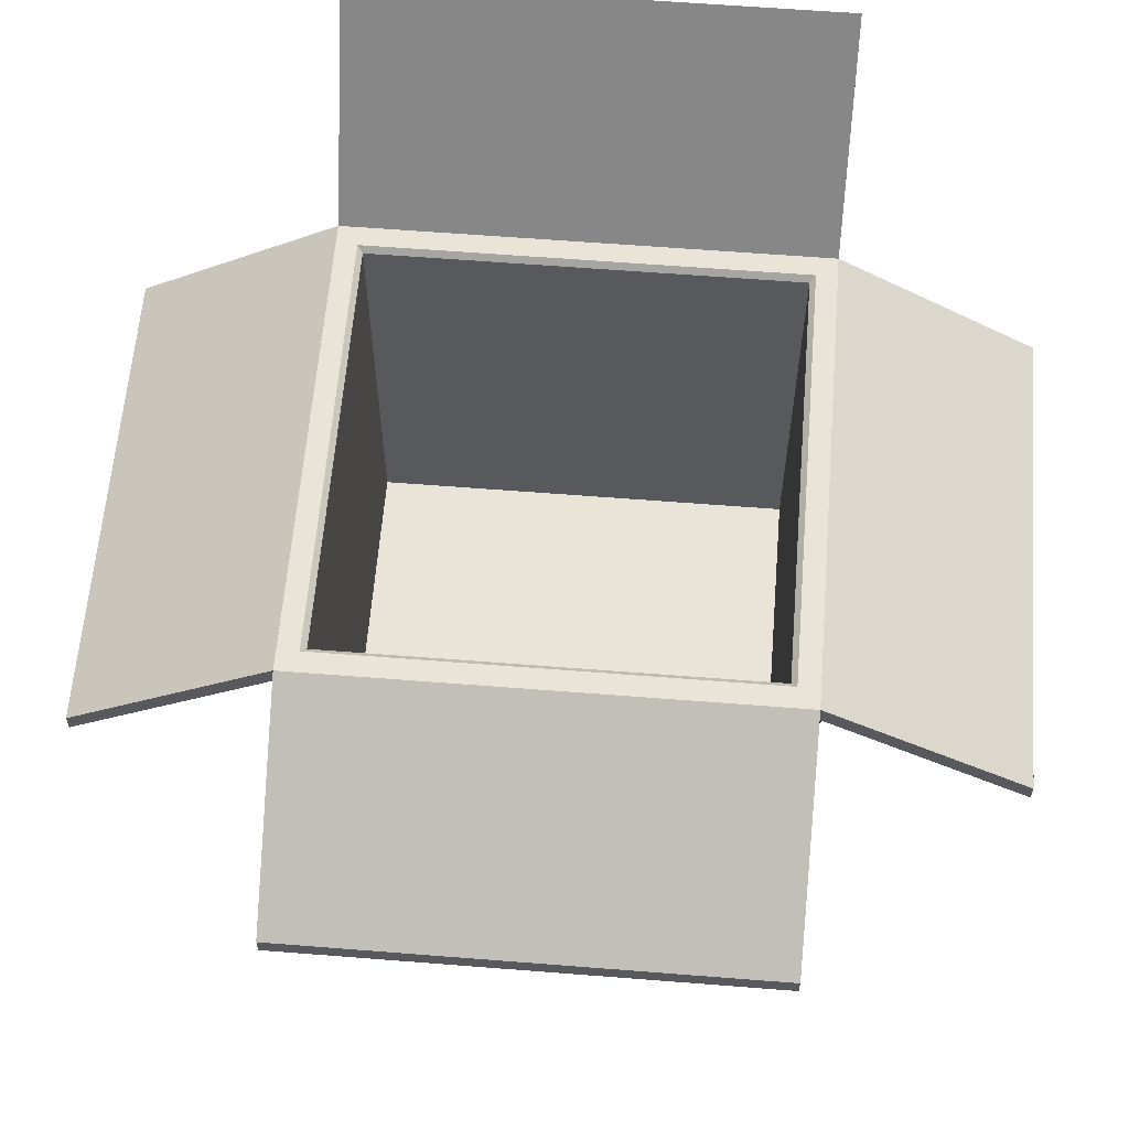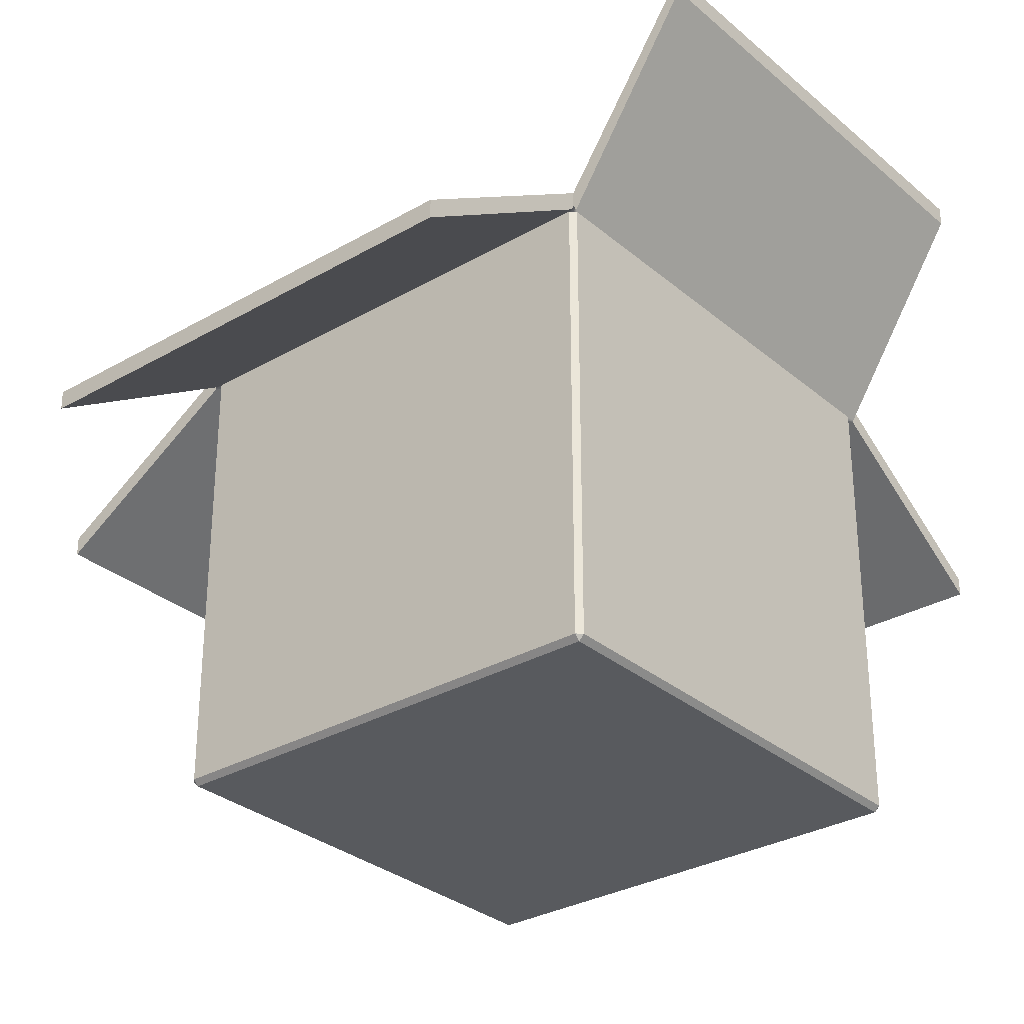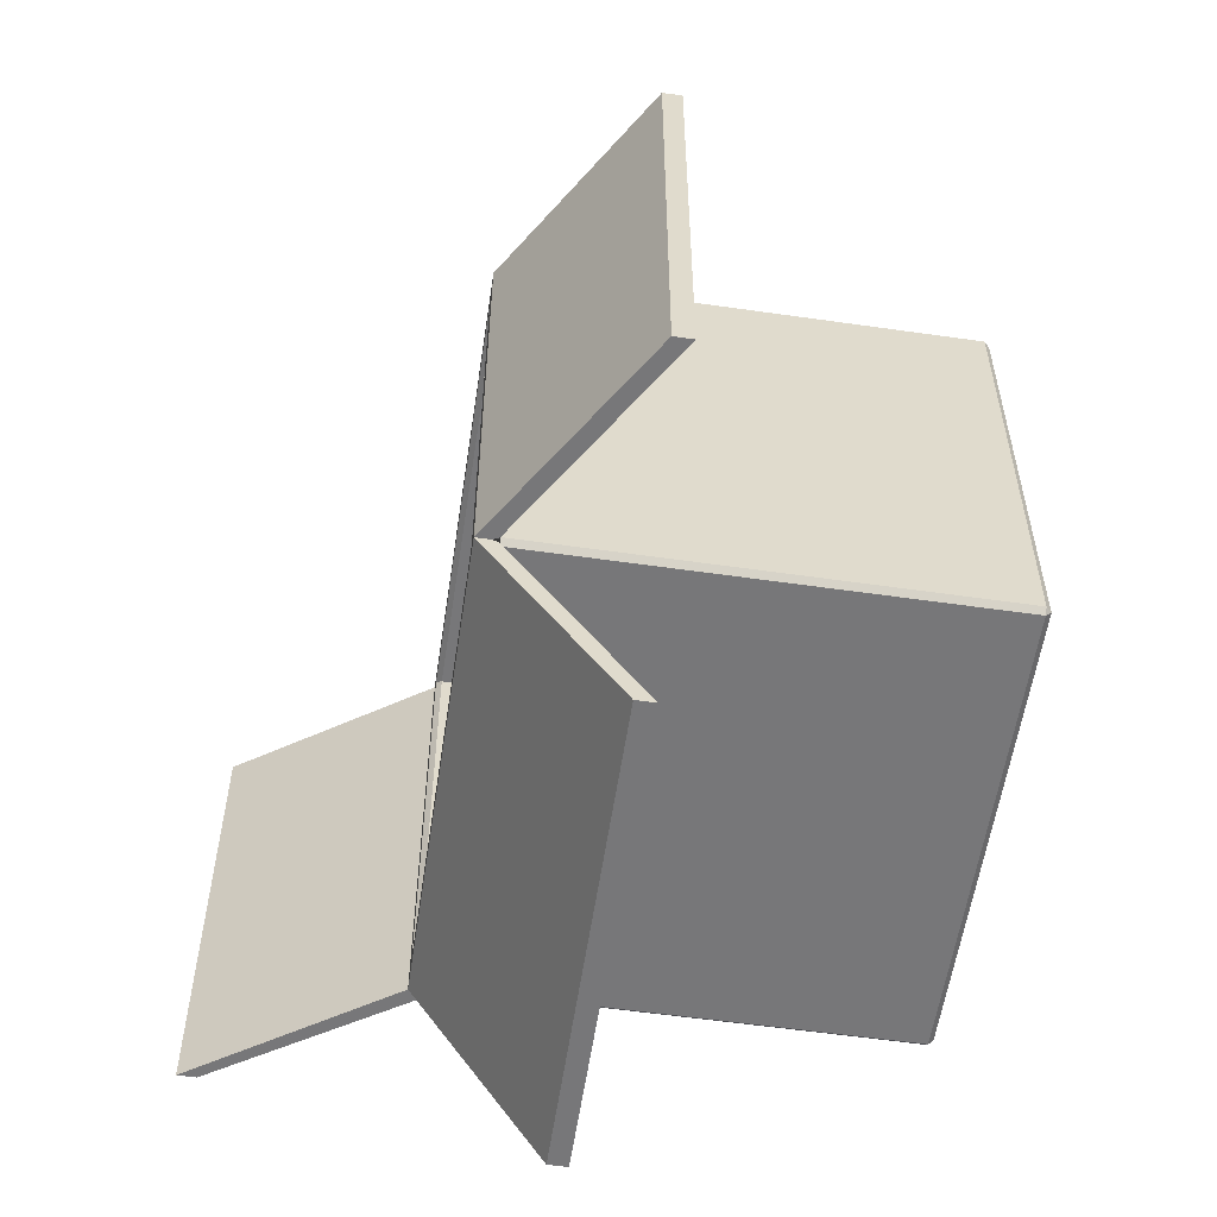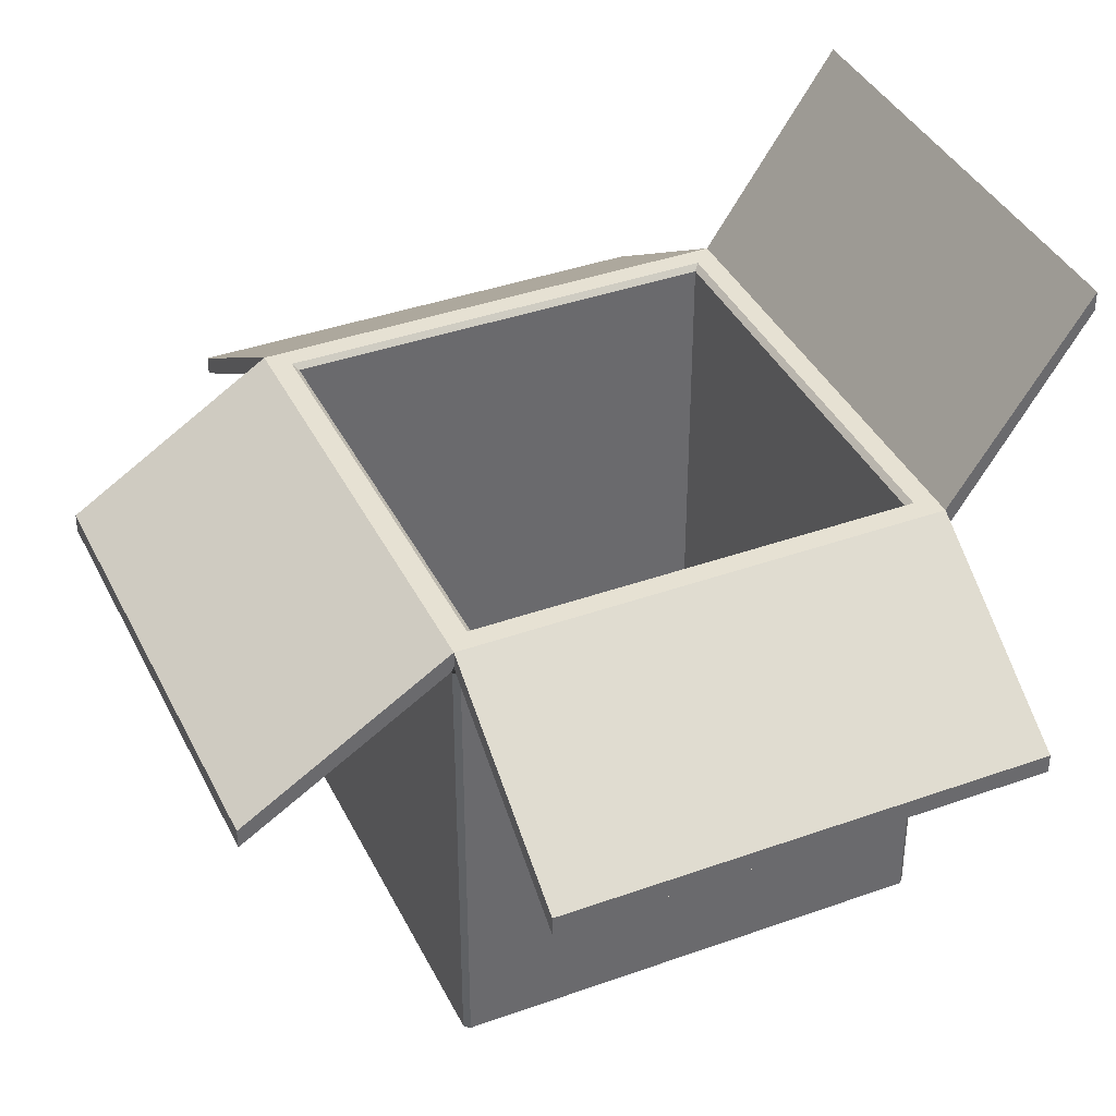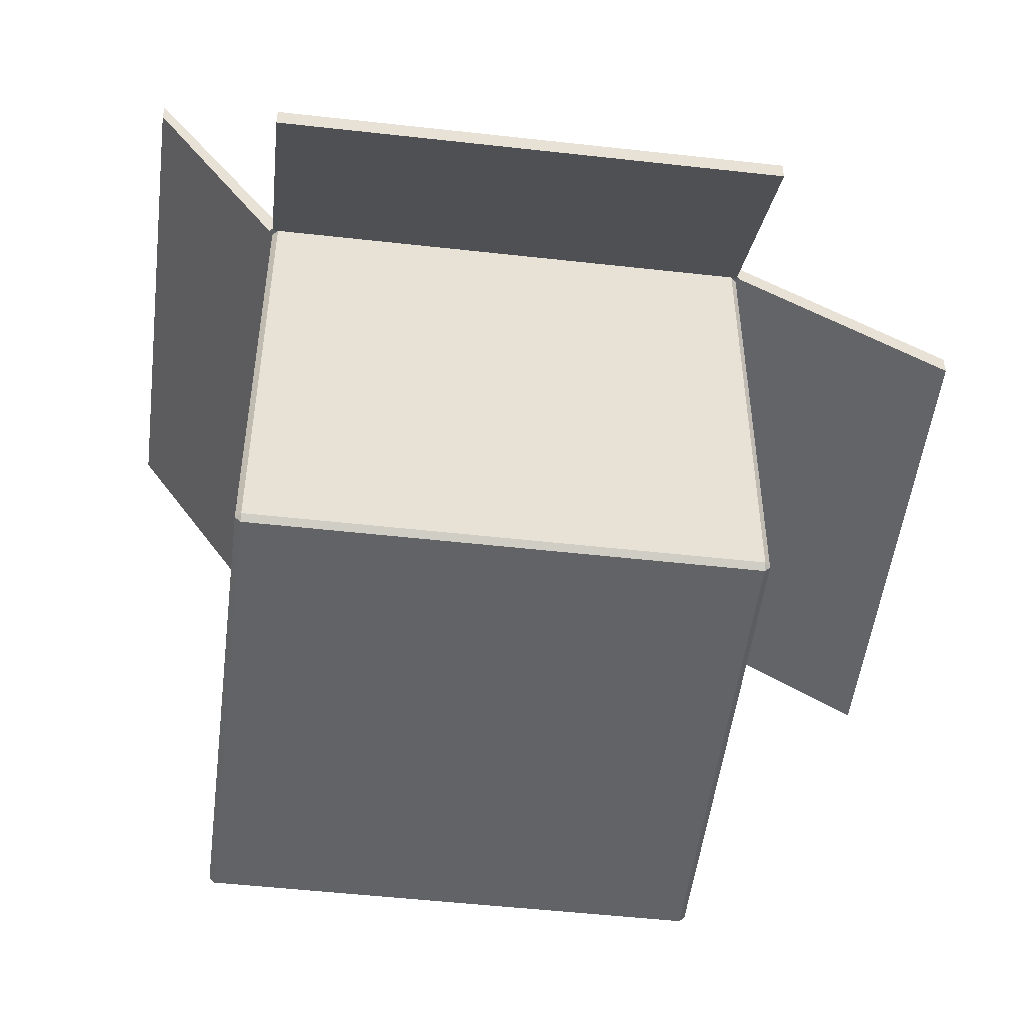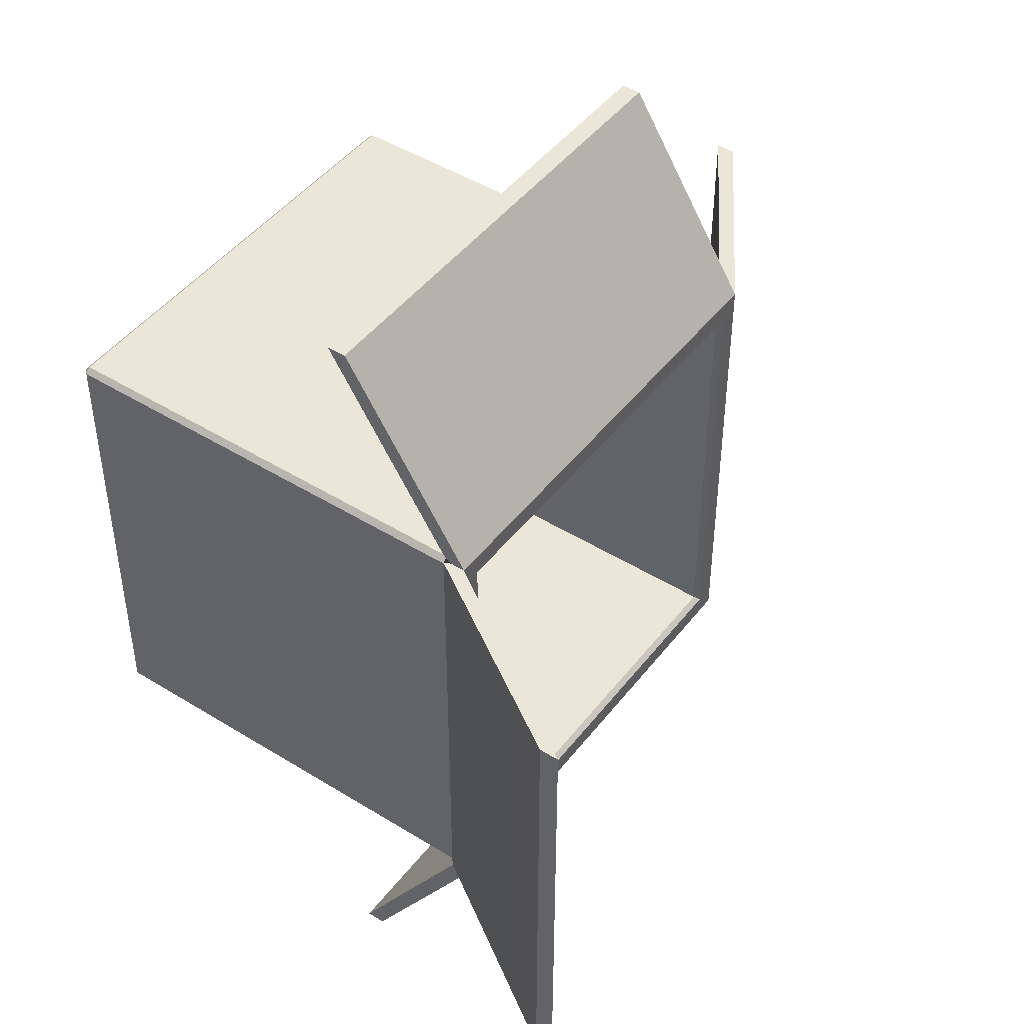
<metadata>
{"format":"obj","ext":"obj","renderer":"f3d","projection":"perspective","resolution":1024,"background":"white","views":[{"elev":60.9,"azim":-85.4,"up":"+Y"},{"elev":-30.7,"azim":39.7,"up":"+Y"},{"elev":-57.2,"azim":-98.5,"up":"+Z"},{"elev":38.8,"azim":-24.2,"up":"+Y"},{"elev":-50.8,"azim":173.0,"up":"+Y"},{"elev":46.2,"azim":125.4,"up":"+Z"}]}
</metadata>
<code>
g default
v -2.593 5.182 2.593
v 2.593 5.182 2.593
v -2.593 5.182 -2.593
v 2.593 5.182 -2.593
v -2.309 0.5043 2.309
v 2.309 0.5043 2.309
v 2.309 0.5043 -2.309
v -2.309 0.5043 -2.309
v 2.593 3.58 4.793
v -2.593 3.58 4.793
v 2.593 3.788 4.793
v -2.593 3.788 4.793
v -4.793 3.58 2.593
v -4.793 3.58 -2.593
v -4.793 3.788 2.593
v -4.793 3.788 -2.593
v -2.593 3.788 -4.793
v 2.593 3.788 -4.793
v 2.593 3.58 -4.793
v -2.593 3.58 -4.793
v 4.028 7.12 -2.593
v 4.028 7.12 2.593
v 4.028 7.328 -2.593
v 4.028 7.328 2.593
v -2.534 -0.004289 2.534
v -2.534 0.05453 2.593
v -2.593 0.05453 2.534
v 2.593 0.05453 2.534
v 2.534 0.05453 2.593
v 2.534 -0.004289 2.534
v -2.534 0.05453 -2.593
v -2.534 -0.004289 -2.534
v -2.593 0.05453 -2.534
v 2.593 0.05453 -2.534
v 2.534 -0.004289 -2.534
v 2.534 0.05453 -2.593
v -2.628 4.951 2.593
v -2.593 4.974 2.534
v -2.534 4.974 2.593
v -2.593 4.951 2.628
v -2.593 5.015 2.593
v 2.628 4.951 2.593
v 2.593 5.015 2.593
v 2.593 4.951 2.628
v 2.534 4.974 2.593
v 2.593 4.974 2.534
v -2.368 5.182 2.368
v -2.309 5.123 2.309
v 2.368 5.182 2.368
v 2.309 5.123 2.309
v 2.368 5.182 -2.368
v 2.309 5.123 -2.309
v -2.368 5.182 -2.368
v -2.309 5.123 -2.309
v -2.593 4.951 -2.628
v -2.534 4.974 -2.593
v -2.593 4.974 -2.534
v -2.628 4.951 -2.593
v -2.593 5.015 -2.593
v 2.628 4.951 -2.593
v 2.593 4.974 -2.534
v 2.534 4.974 -2.593
v 2.593 4.951 -2.628
v 2.593 5.015 -2.593
g pCube1
f 5 6 7 8
f 14 13 15 16
f 17 18 19 20
f 22 21 23 24
f 10 9 11 12
f 2 1 12 11
f 1 41 40 10 12
f 1 3 16 15
f 3 59 58 14 16
f 3 4 18 17
f 4 64 63 19 18
f 4 2 24 23
f 2 43 42 22 24
f 37 41 1 15 13
f 40 39 45 44 9 10
f 42 46 61 60 21 22
f 44 43 2 11 9
f 55 59 3 17 20
f 58 57 38 37 13 14
f 60 64 4 23 21
f 63 62 56 55 20 19
f 25 27 33 32
f 26 25 30 29
f 27 26 39 38
f 28 30 35 34
f 29 28 46 45
f 31 33 57 56
f 32 31 36 35
f 34 36 62 61
f 47 48 54 53
f 48 47 49 50
f 50 49 51 52
f 52 51 53 54
f 26 29 45 39
f 31 56 62 36
f 32 35 30 25
f 28 34 61 46
f 33 27 38 57
f 1 2 49 47
f 2 4 51 49
f 4 3 53 51
f 3 1 47 53
f 48 50 6 5
f 50 52 7 6
f 52 54 8 7
f 54 48 5 8
f 25 26 27
f 28 29 30
f 31 32 33
f 34 35 36
f 37 38 39 40 41
f 42 43 44 45 46
f 55 56 57 58 59
f 60 61 62 63 64

</code>
